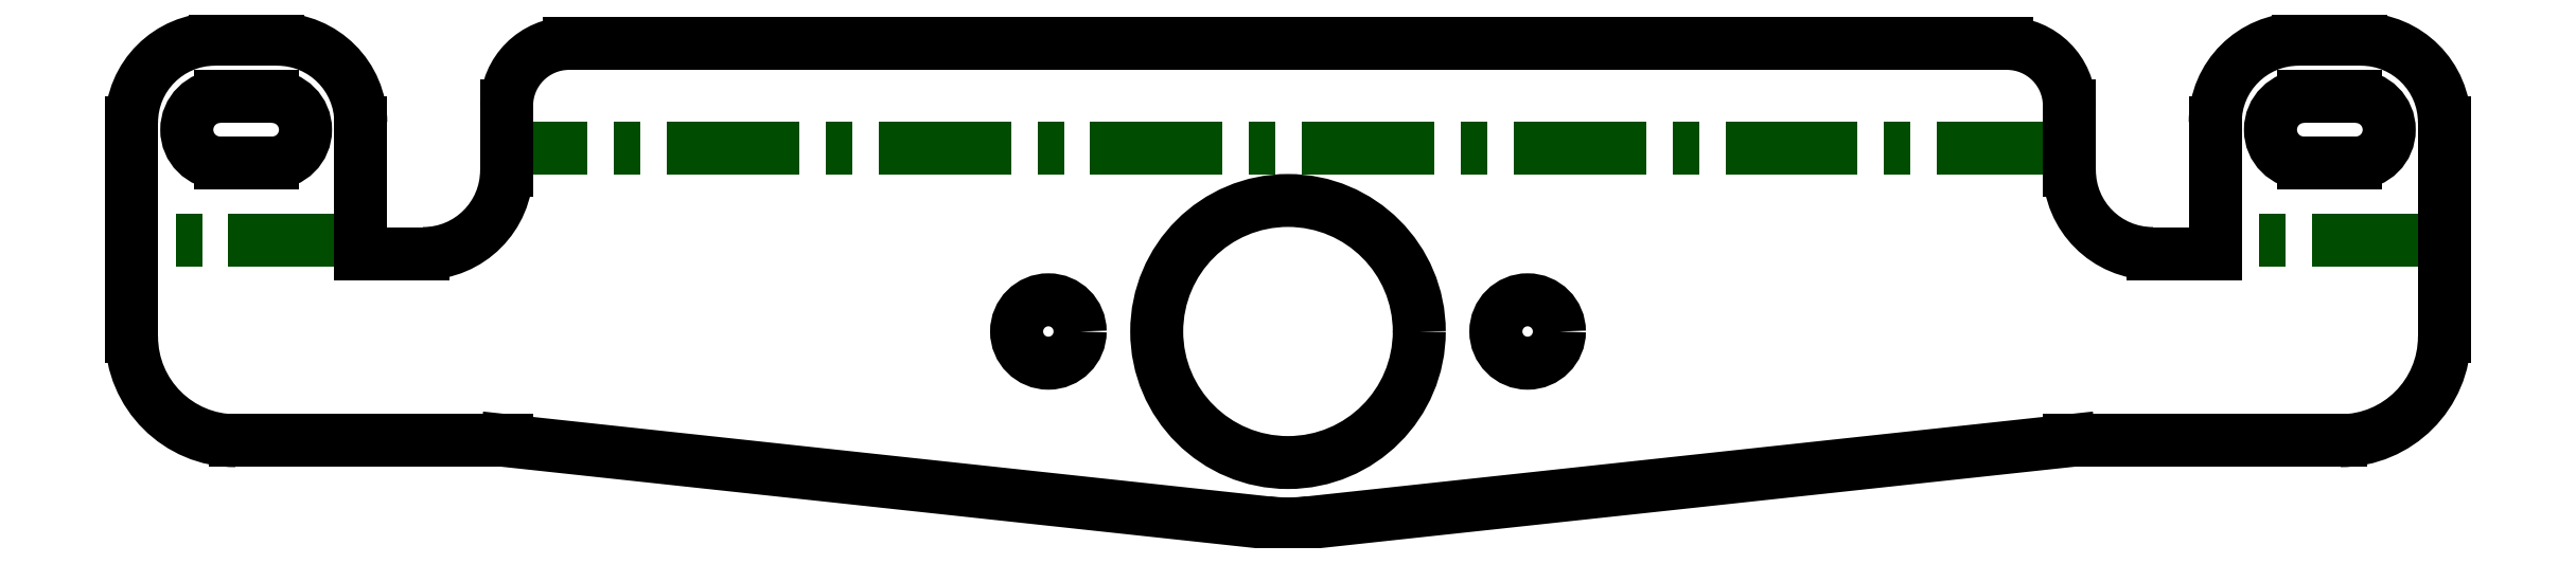
<metadata>
{"format":"dxf","ext":"dxf","renderer":"ezdxf+matplotlib","layout":"modelspace","background":"white","min_lineweight":24,"dpi":150}
</metadata>
<code>
0
SECTION
2
ENTITIES
0
LINE
8
0
10
278.5
20
179.5
30
0
11
128.5
21
179.5
31
0
0
LINE
8
0
10
314.5
20
170.7
30
0
11
292.5
21
170.7
31
0
0
LINE
8
0
10
114.5
20
170.7
30
0
11
92.55
21
170.7
31
0
0
ARC
8
0
10
106
20
181.3
30
0
40
3.2
50
270
51
90
0
ARC
8
0
10
101
20
181.3
30
0
40
3.2
50
90
51
270
0
LINE
8
0
10
101
20
178.1
30
0
11
106
21
178.1
31
0
0
ARC
8
0
10
306
20
181.3
30
0
40
3.2
50
270
51
90
0
LINE
8
0
10
301
20
184.5
30
0
11
306
21
184.5
31
0
0
ARC
8
0
10
301
20
181.3
30
0
40
3.2
50
90
51
270
0
LINE
8
0
10
306
20
178.1
30
0
11
301
21
178.1
31
0
0
CIRCLE
8
0
10
180.5
20
161.9
30
0
40
3.05
0
LINE
8
0
10
205.5
20
143.5
30
0
11
278.5
21
151.4
31
0
0
ARC
8
0
10
203.5
20
161.9
30
0
40
18.5
50
263.8
51
276.2
0
LINE
8
0
10
201.6
20
143.5
30
0
11
128.5
21
151.4
31
0
0
LINE
8
0
10
128.5
20
151.4
30
0
11
102.5
21
151.4
31
0
0
ARC
8
0
10
102.5
20
161.4
30
0
40
10
50
180
51
270
0
LINE
8
0
10
92.55
20
161.4
30
0
11
92.55
21
182
31
0
0
ARC
8
0
10
100.5
20
182
30
0
40
8
50
90
51
180
0
LINE
8
0
10
106.5
20
190
30
0
11
100.5
21
190
31
0
0
LINE
8
0
10
114.5
20
182
30
0
11
114.5
21
169.4
31
0
0
LINE
8
0
10
114.5
20
169.4
30
0
11
120.5
21
169.4
31
0
0
ARC
8
0
10
120.5
20
177.4
30
0
40
8
50
270
51
0
0
LINE
8
0
10
128.5
20
177.4
30
0
11
128.5
21
183.6
31
0
0
ARC
8
0
10
134.5
20
183.6
30
0
40
6
50
90
51
180
0
LINE
8
0
10
134.5
20
189.6
30
0
11
272.5
21
189.6
31
0
0
ARC
8
0
10
272.5
20
183.6
30
0
40
6
50
0
51
90
0
LINE
8
0
10
278.5
20
177.4
30
0
11
278.5
21
183.6
31
0
0
ARC
8
0
10
286.5
20
177.4
30
0
40
8
50
180
51
270
0
LINE
8
0
10
292.5
20
169.4
30
0
11
286.5
21
169.4
31
0
0
LINE
8
0
10
292.5
20
169.4
30
0
11
292.5
21
182
31
0
0
ARC
8
0
10
300.5
20
182
30
0
40
8
50
90
51
180
0
LINE
8
0
10
300.5
20
190
30
0
11
306.5
21
190
31
0
0
ARC
8
0
10
306.5
20
182
30
0
40
8
50
0
51
90
0
LINE
8
0
10
314.5
20
161.4
30
0
11
314.5
21
182
31
0
0
ARC
8
0
10
304.5
20
161.4
30
0
40
10
50
270
51
0
0
LINE
8
0
10
278.5
20
151.4
30
0
11
304.5
21
151.4
31
0
0
CIRCLE
8
0
10
226.5
20
161.9
30
0
40
3.05
0
CIRCLE
8
0
10
203.5
20
161.9
30
0
40
12.6
0
ARC
8
0
10
106.5
20
182
30
0
40
8
50
0
51
90
0
LINE
8
0
10
106
20
184.5
30
0
11
101
21
184.5
31
0
0
ENDSEC
0
EOF

</code>
